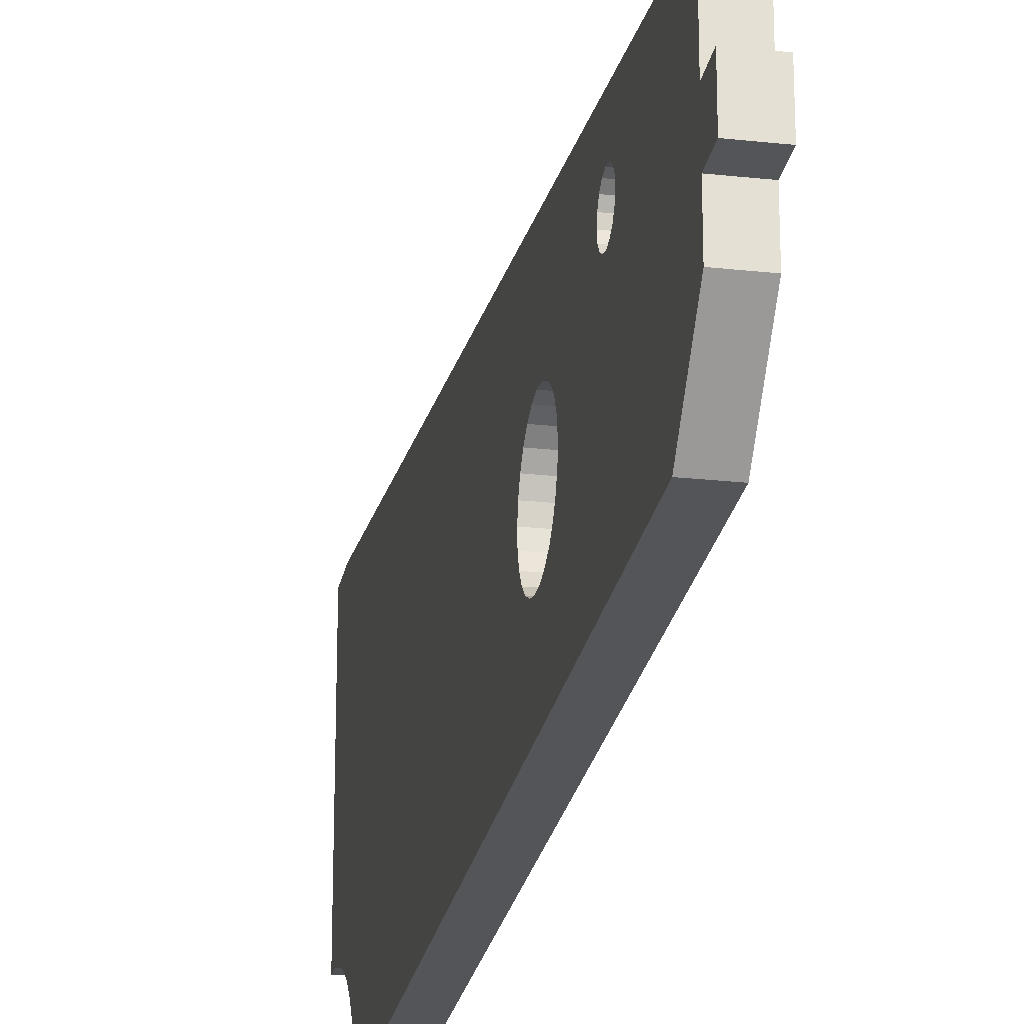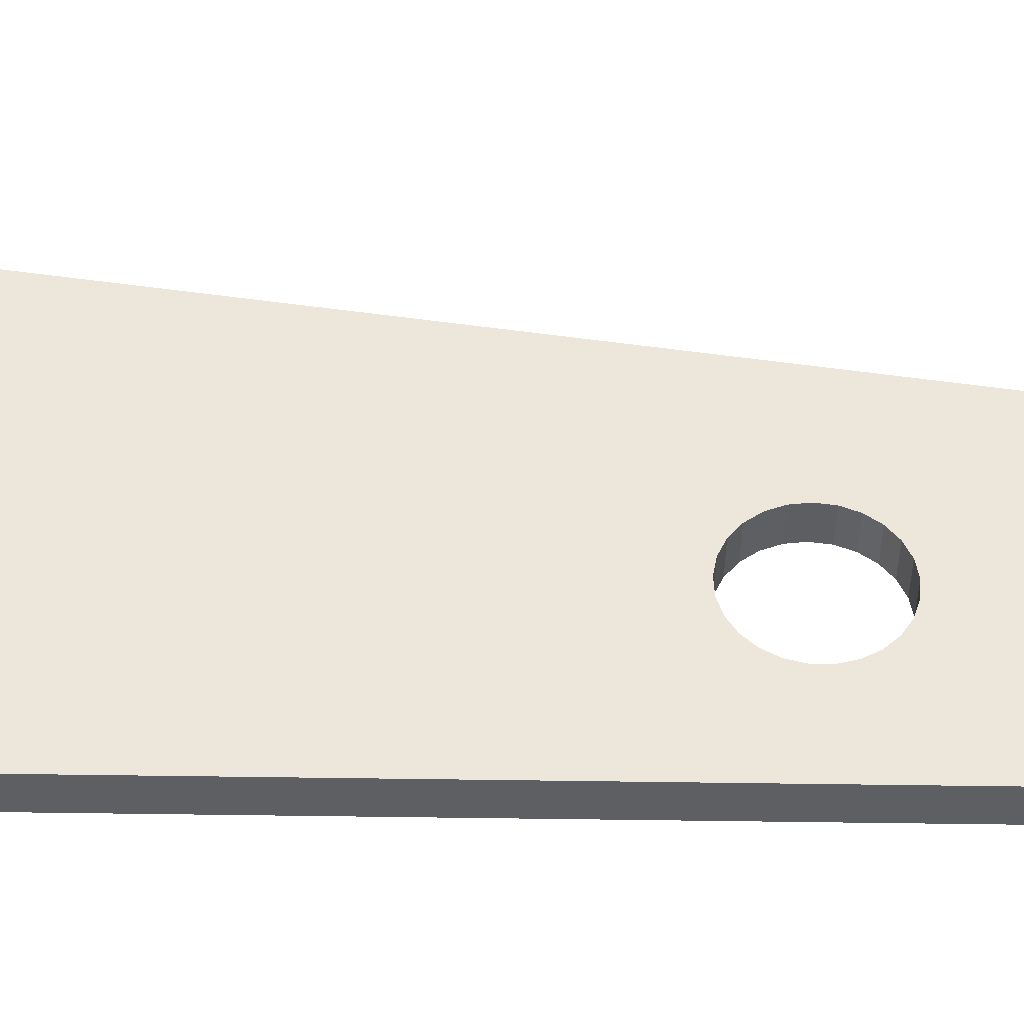
<metadata>
{"format":"obj","ext":"obj","renderer":"f3d","projection":"perspective","resolution":1024,"background":"white","views":[{"elev":-24.1,"azim":169.7,"up":"+Z"},{"elev":-40.0,"azim":88.8,"up":"+Z"}]}
</metadata>
<code>
o 2389367342960
v 160.5 169.9 -360.9
v 153 173 -360.5
v 160.5 173 -360.5
v 160.5 173 -360.5
v 153 173 -360.5
v 153 176.1 -360.9
v 160.5 173 -360.5
v 153 176.1 -360.9
v 160.5 176.1 -360.9
v 160.5 176.1 -360.9
v 153 176.1 -360.9
v 153 179 -362
v 160.5 176.1 -360.9
v 153 179 -362
v 160.5 179 -362
v 160.5 179 -362
v 153 179 -362
v 153 181.6 -363.9
v 160.5 179 -362
v 153 181.6 -363.9
v 160.5 181.6 -363.9
v 160.5 181.6 -363.9
v 153 181.6 -363.9
v 153 183.6 -366.3
v 160.5 181.6 -363.9
v 153 183.6 -366.3
v 160.5 183.6 -366.3
v 160.5 183.6 -366.3
v 153 183.6 -366.3
v 153 184.9 -369.1
v 160.5 183.6 -366.3
v 153 184.9 -369.1
v 160.5 184.9 -369.1
v 160.5 184.9 -369.1
v 153 184.9 -369.1
v 153 185.5 -372.2
v 160.5 184.9 -369.1
v 153 185.5 -372.2
v 160.5 185.5 -372.2
v 160.5 185.5 -372.2
v 153 185.5 -372.2
v 153 185.3 -375.3
v 160.5 185.5 -372.2
v 153 185.3 -375.3
v 160.5 185.3 -375.3
v 160.5 185.3 -375.3
v 153 185.3 -375.3
v 153 184.3 -378.3
v 160.5 185.3 -375.3
v 153 184.3 -378.3
v 160.5 184.3 -378.3
v 160.5 184.3 -378.3
v 153 184.3 -378.3
v 153 182.6 -381
v 160.5 184.3 -378.3
v 153 182.6 -381
v 160.5 182.6 -381
v 160.5 182.6 -381
v 153 182.6 -381
v 153 180.3 -383.1
v 160.5 182.6 -381
v 153 180.3 -383.1
v 160.5 180.3 -383.1
v 160.5 180.3 -383.1
v 153 180.3 -383.1
v 153 177.6 -384.6
v 160.5 180.3 -383.1
v 153 177.6 -384.6
v 160.5 177.6 -384.6
v 160.5 177.6 -384.6
v 153 177.6 -384.6
v 153 174.6 -385.4
v 160.5 177.6 -384.6
v 153 174.6 -385.4
v 160.5 174.6 -385.4
v 160.5 174.6 -385.4
v 153 174.6 -385.4
v 153 171.4 -385.4
v 160.5 174.6 -385.4
v 153 171.4 -385.4
v 160.5 171.4 -385.4
v 160.5 171.4 -385.4
v 153 171.4 -385.4
v 153 168.4 -384.6
v 160.5 171.4 -385.4
v 153 168.4 -384.6
v 160.5 168.4 -384.6
v 160.5 168.4 -384.6
v 153 168.4 -384.6
v 153 165.7 -383.1
v 160.5 168.4 -384.6
v 153 165.7 -383.1
v 160.5 165.7 -383.1
v 160.5 165.7 -383.1
v 153 165.7 -383.1
v 153 163.4 -381
v 160.5 165.7 -383.1
v 153 163.4 -381
v 160.5 163.4 -381
v 160.5 163.4 -381
v 153 163.4 -381
v 153 161.7 -378.3
v 160.5 163.4 -381
v 153 161.7 -378.3
v 160.5 161.7 -378.3
v 160.5 161.7 -378.3
v 153 161.7 -378.3
v 153 160.7 -375.3
v 160.5 161.7 -378.3
v 153 160.7 -375.3
v 160.5 160.7 -375.3
v 160.5 160.7 -375.3
v 153 160.7 -375.3
v 153 160.5 -372.2
v 160.5 160.7 -375.3
v 153 160.5 -372.2
v 160.5 160.5 -372.2
v 160.5 160.5 -372.2
v 153 160.5 -372.2
v 153 161.1 -369.1
v 160.5 160.5 -372.2
v 153 161.1 -369.1
v 160.5 161.1 -369.1
v 160.5 161.1 -369.1
v 153 161.1 -369.1
v 153 162.4 -366.3
v 160.5 161.1 -369.1
v 153 162.4 -366.3
v 160.5 162.4 -366.3
v 160.5 162.4 -366.3
v 153 162.4 -366.3
v 153 164.4 -363.9
v 160.5 162.4 -366.3
v 153 164.4 -363.9
v 160.5 164.4 -363.9
v 160.5 164.4 -363.9
v 153 164.4 -363.9
v 153 167 -362
v 160.5 164.4 -363.9
v 153 167 -362
v 160.5 167 -362
v 160.5 167 -362
v 153 167 -362
v 153 169.9 -360.9
v 160.5 167 -362
v 153 169.9 -360.9
v 160.5 169.9 -360.9
v 160.5 169.9 -360.9
v 153 169.9 -360.9
v 153 173 -360.5
v 160.5 211.1 -353.4
v 153 211.1 -353.4
v 160.5 213 -353
v 160.5 213 -353
v 153 211.1 -353.4
v 153 213 -353
v 160.5 213 -353
v 153 213 -353
v 160.5 214.9 -353.4
v 160.5 214.9 -353.4
v 153 213 -353
v 153 214.9 -353.4
v 160.5 214.9 -353.4
v 153 214.9 -353.4
v 160.5 216.5 -354.5
v 160.5 216.5 -354.5
v 153 214.9 -353.4
v 153 216.5 -354.5
v 160.5 216.5 -354.5
v 153 216.5 -354.5
v 160.5 217.6 -356.1
v 160.5 217.6 -356.1
v 153 216.5 -354.5
v 153 217.6 -356.1
v 160.5 217.6 -356.1
v 153 217.6 -356.1
v 160.5 218 -358
v 160.5 218 -358
v 153 217.6 -356.1
v 153 218 -358
v 160.5 218 -358
v 153 218 -358
v 160.5 217.6 -359.9
v 160.5 217.6 -359.9
v 153 218 -358
v 153 217.6 -359.9
v 160.5 217.6 -359.9
v 153 217.6 -359.9
v 160.5 216.5 -361.5
v 160.5 216.5 -361.5
v 153 217.6 -359.9
v 153 216.5 -361.5
v 160.5 216.5 -361.5
v 153 216.5 -361.5
v 160.5 214.9 -362.6
v 160.5 214.9 -362.6
v 153 216.5 -361.5
v 153 214.9 -362.6
v 160.5 214.9 -362.6
v 153 214.9 -362.6
v 160.5 213 -363
v 160.5 213 -363
v 153 214.9 -362.6
v 153 213 -363
v 160.5 213 -363
v 153 213 -363
v 160.5 211.1 -362.6
v 160.5 211.1 -362.6
v 153 213 -363
v 153 211.1 -362.6
v 160.5 211.1 -362.6
v 153 211.1 -362.6
v 160.5 209.5 -361.5
v 160.5 209.5 -361.5
v 153 211.1 -362.6
v 153 209.5 -361.5
v 160.5 209.5 -361.5
v 153 209.5 -361.5
v 160.5 208.4 -359.9
v 160.5 208.4 -359.9
v 153 209.5 -361.5
v 153 208.4 -359.9
v 160.5 208.4 -359.9
v 153 208.4 -359.9
v 160.5 208 -358
v 160.5 208 -358
v 153 208.4 -359.9
v 153 208 -358
v 160.5 208 -358
v 153 208 -358
v 160.5 208.4 -356.1
v 160.5 208.4 -356.1
v 153 208 -358
v 153 208.4 -356.1
v 160.5 208.4 -356.1
v 153 208.4 -356.1
v 160.5 209.5 -354.5
v 160.5 209.5 -354.5
v 153 208.4 -356.1
v 153 209.5 -354.5
v 160.5 209.5 -354.5
v 153 209.5 -354.5
v 160.5 211.1 -353.4
v 160.5 211.1 -353.4
v 153 209.5 -354.5
v 153 211.1 -353.4
v 160.5 258 -388
v 160.5 180.3 -383.1
v 160.5 243 -403
v 160.5 243 -403
v 160.5 180.3 -383.1
v 160.5 177.6 -384.6
v 160.5 243 -403
v 160.5 177.6 -384.6
v 160.5 174.6 -385.4
v 160.5 180.3 -383.1
v 160.5 258 -388
v 160.5 182.6 -381
v 160.5 182.6 -381
v 160.5 258 -388
v 160.5 258 -378
v 160.5 182.6 -381
v 160.5 258 -378
v 160.5 184.3 -378.3
v 160.5 184.3 -378.3
v 160.5 258 -378
v 160.5 185.3 -375.3
v 160.5 185.3 -375.3
v 160.5 258 -378
v 160.5 213 -363
v 160.5 185.3 -375.3
v 160.5 213 -363
v 160.5 185.5 -372.2
v 160.5 185.5 -372.2
v 160.5 213 -363
v 160.5 184.9 -369.1
v 160.5 184.9 -369.1
v 160.5 213 -363
v 160.5 211.1 -362.6
v 160.5 184.9 -369.1
v 160.5 211.1 -362.6
v 160.5 183.6 -366.3
v 160.5 183.6 -366.3
v 160.5 211.1 -362.6
v 160.5 209.5 -361.5
v 160.5 183.6 -366.3
v 160.5 209.5 -361.5
v 160.5 181.6 -363.9
v 160.5 181.6 -363.9
v 160.5 209.5 -361.5
v 160.5 208.4 -359.9
v 160.5 181.6 -363.9
v 160.5 208.4 -359.9
v 160.5 179 -362
v 160.5 179 -362
v 160.5 208.4 -359.9
v 160.5 208 -358
v 160.5 179 -362
v 160.5 208 -358
v 160.5 176.1 -360.9
v 160.5 176.1 -360.9
v 160.5 208 -358
v 160.5 208.4 -356.1
v 160.5 176.1 -360.9
v 160.5 208.4 -356.1
v 160.5 209.5 -354.5
v 160.5 265 -378
v 160.5 265 -368
v 160.5 258 -378
v 160.5 258 -378
v 160.5 265 -368
v 160.5 258 -368
v 160.5 258 -378
v 160.5 258 -368
v 160.5 213 -363
v 160.5 213 -363
v 160.5 258 -368
v 160.5 214.9 -362.6
v 160.5 214.9 -362.6
v 160.5 258 -368
v 160.5 216.5 -361.5
v 160.5 216.5 -361.5
v 160.5 258 -368
v 160.5 217.6 -359.9
v 160.5 217.6 -359.9
v 160.5 258 -368
v 160.5 218 -358
v 160.5 218 -358
v 160.5 258 -368
v 160.5 258 -350
v 160.5 218 -358
v 160.5 258 -350
v 160.5 217.6 -356.1
v 160.5 217.6 -356.1
v 160.5 258 -350
v 160.5 216.5 -354.5
v 160.5 216.5 -354.5
v 160.5 258 -350
v 160.5 214.9 -353.4
v 160.5 214.9 -353.4
v 160.5 258 -350
v 160.5 213 -353
v 160.5 213 -353
v 160.5 258 -350
v 160.5 18 -316
v 160.5 213 -353
v 160.5 18 -316
v 160.5 211.1 -353.4
v 160.5 211.1 -353.4
v 160.5 18 -316
v 160.5 173 -360.5
v 160.5 211.1 -353.4
v 160.5 173 -360.5
v 160.5 209.5 -354.5
v 160.5 209.5 -354.5
v 160.5 173 -360.5
v 160.5 176.1 -360.9
v 160.5 8 -316
v 160.5 8 -378
v 160.5 18 -316
v 160.5 18 -316
v 160.5 8 -378
v 160.5 12.34 -378.4
v 160.5 18 -316
v 160.5 12.34 -378.4
v 160.5 164.4 -363.9
v 160.5 164.4 -363.9
v 160.5 12.34 -378.4
v 160.5 16.55 -379.5
v 160.5 164.4 -363.9
v 160.5 16.55 -379.5
v 160.5 162.4 -366.3
v 160.5 162.4 -366.3
v 160.5 16.55 -379.5
v 160.5 161.1 -369.1
v 160.5 161.1 -369.1
v 160.5 16.55 -379.5
v 160.5 20.5 -381.3
v 160.5 161.1 -369.1
v 160.5 20.5 -381.3
v 160.5 160.5 -372.2
v 160.5 160.5 -372.2
v 160.5 20.5 -381.3
v 160.5 24.07 -383.8
v 160.5 160.5 -372.2
v 160.5 24.07 -383.8
v 160.5 160.7 -375.3
v 160.5 160.7 -375.3
v 160.5 24.07 -383.8
v 160.5 27.15 -386.9
v 160.5 160.7 -375.3
v 160.5 27.15 -386.9
v 160.5 161.7 -378.3
v 160.5 161.7 -378.3
v 160.5 27.15 -386.9
v 160.5 29.65 -390.5
v 160.5 161.7 -378.3
v 160.5 29.65 -390.5
v 160.5 163.4 -381
v 160.5 163.4 -381
v 160.5 29.65 -390.5
v 160.5 31.49 -394.4
v 160.5 163.4 -381
v 160.5 31.49 -394.4
v 160.5 165.7 -383.1
v 160.5 165.7 -383.1
v 160.5 31.49 -394.4
v 160.5 32.62 -398.7
v 160.5 165.7 -383.1
v 160.5 32.62 -398.7
v 160.5 168.4 -384.6
v 160.5 168.4 -384.6
v 160.5 32.62 -398.7
v 160.5 33 -403
v 160.5 168.4 -384.6
v 160.5 33 -403
v 160.5 171.4 -385.4
v 160.5 171.4 -385.4
v 160.5 33 -403
v 160.5 243 -403
v 160.5 171.4 -385.4
v 160.5 243 -403
v 160.5 174.6 -385.4
v 160.5 164.4 -363.9
v 160.5 167 -362
v 160.5 18 -316
v 160.5 18 -316
v 160.5 167 -362
v 160.5 169.9 -360.9
v 160.5 18 -316
v 160.5 169.9 -360.9
v 160.5 173 -360.5
v 153 243 -403
v 153 180.3 -383.1
v 153 258 -388
v 153 258 -388
v 153 180.3 -383.1
v 153 182.6 -381
v 153 258 -388
v 153 182.6 -381
v 153 258 -378
v 153 258 -378
v 153 182.6 -381
v 153 184.3 -378.3
v 153 258 -378
v 153 184.3 -378.3
v 153 185.3 -375.3
v 153 33 -403
v 153 171.4 -385.4
v 153 243 -403
v 153 243 -403
v 153 171.4 -385.4
v 153 174.6 -385.4
v 153 243 -403
v 153 174.6 -385.4
v 153 177.6 -384.6
v 153 171.4 -385.4
v 153 33 -403
v 153 168.4 -384.6
v 153 168.4 -384.6
v 153 33 -403
v 153 32.62 -398.7
v 153 168.4 -384.6
v 153 32.62 -398.7
v 153 165.7 -383.1
v 153 165.7 -383.1
v 153 32.62 -398.7
v 153 31.49 -394.4
v 153 165.7 -383.1
v 153 31.49 -394.4
v 153 163.4 -381
v 153 163.4 -381
v 153 31.49 -394.4
v 153 29.65 -390.5
v 153 163.4 -381
v 153 29.65 -390.5
v 153 161.7 -378.3
v 153 161.7 -378.3
v 153 29.65 -390.5
v 153 27.15 -386.9
v 153 161.7 -378.3
v 153 27.15 -386.9
v 153 160.7 -375.3
v 153 160.7 -375.3
v 153 27.15 -386.9
v 153 24.07 -383.8
v 153 160.7 -375.3
v 153 24.07 -383.8
v 153 160.5 -372.2
v 153 160.5 -372.2
v 153 24.07 -383.8
v 153 20.5 -381.3
v 153 160.5 -372.2
v 153 20.5 -381.3
v 153 161.1 -369.1
v 153 161.1 -369.1
v 153 20.5 -381.3
v 153 16.55 -379.5
v 153 161.1 -369.1
v 153 16.55 -379.5
v 153 162.4 -366.3
v 153 162.4 -366.3
v 153 16.55 -379.5
v 153 164.4 -363.9
v 153 164.4 -363.9
v 153 16.55 -379.5
v 153 12.34 -378.4
v 153 164.4 -363.9
v 153 12.34 -378.4
v 153 18 -316
v 153 18 -316
v 153 12.34 -378.4
v 153 8 -378
v 153 18 -316
v 153 8 -378
v 153 8 -316
v 153 258 -350
v 153 213 -353
v 153 18 -316
v 153 18 -316
v 153 213 -353
v 153 211.1 -353.4
v 153 18 -316
v 153 211.1 -353.4
v 153 173 -360.5
v 153 173 -360.5
v 153 211.1 -353.4
v 153 209.5 -354.5
v 153 173 -360.5
v 153 209.5 -354.5
v 153 176.1 -360.9
v 153 176.1 -360.9
v 153 209.5 -354.5
v 153 208.4 -356.1
v 153 176.1 -360.9
v 153 208.4 -356.1
v 153 208 -358
v 153 258 -368
v 153 218 -358
v 153 258 -350
v 153 258 -350
v 153 218 -358
v 153 217.6 -356.1
v 153 258 -350
v 153 217.6 -356.1
v 153 216.5 -354.5
v 153 265 -368
v 153 265 -378
v 153 258 -368
v 153 258 -368
v 153 265 -378
v 153 258 -378
v 153 258 -368
v 153 258 -378
v 153 213 -363
v 153 213 -363
v 153 258 -378
v 153 185.3 -375.3
v 153 213 -363
v 153 185.3 -375.3
v 153 185.5 -372.2
v 153 176.1 -360.9
v 153 208 -358
v 153 179 -362
v 153 179 -362
v 153 208 -358
v 153 208.4 -359.9
v 153 179 -362
v 153 208.4 -359.9
v 153 181.6 -363.9
v 153 181.6 -363.9
v 153 208.4 -359.9
v 153 209.5 -361.5
v 153 181.6 -363.9
v 153 209.5 -361.5
v 153 183.6 -366.3
v 153 183.6 -366.3
v 153 209.5 -361.5
v 153 211.1 -362.6
v 153 183.6 -366.3
v 153 211.1 -362.6
v 153 184.9 -369.1
v 153 184.9 -369.1
v 153 211.1 -362.6
v 153 213 -363
v 153 184.9 -369.1
v 153 213 -363
v 153 185.5 -372.2
v 153 213 -363
v 153 214.9 -362.6
v 153 258 -368
v 153 258 -368
v 153 214.9 -362.6
v 153 216.5 -361.5
v 153 258 -368
v 153 216.5 -361.5
v 153 217.6 -359.9
v 153 217.6 -359.9
v 153 218 -358
v 153 258 -368
v 153 216.5 -354.5
v 153 214.9 -353.4
v 153 258 -350
v 153 258 -350
v 153 214.9 -353.4
v 153 213 -353
v 153 173 -360.5
v 153 169.9 -360.9
v 153 18 -316
v 153 18 -316
v 153 169.9 -360.9
v 153 167 -362
v 153 18 -316
v 153 167 -362
v 153 164.4 -363.9
v 153 177.6 -384.6
v 153 180.3 -383.1
v 153 243 -403
v 153 243 -403
v 153 258 -388
v 160.5 243 -403
v 160.5 243 -403
v 153 258 -388
v 160.5 258 -388
v 153 258 -378
v 160.5 258 -378
v 153 258 -388
v 153 258 -388
v 160.5 258 -378
v 160.5 258 -388
v 153 265 -378
v 160.5 265 -378
v 153 258 -378
v 153 258 -378
v 160.5 265 -378
v 160.5 258 -378
v 153 265 -368
v 160.5 265 -368
v 153 265 -378
v 153 265 -378
v 160.5 265 -368
v 160.5 265 -378
v 153 258 -368
v 160.5 258 -368
v 153 265 -368
v 153 265 -368
v 160.5 258 -368
v 160.5 265 -368
v 153 258 -350
v 160.5 258 -350
v 153 258 -368
v 153 258 -368
v 160.5 258 -350
v 160.5 258 -368
v 153 258 -350
v 153 18 -316
v 160.5 258 -350
v 160.5 258 -350
v 153 18 -316
v 160.5 18 -316
v 153 8 -316
v 160.5 8 -316
v 153 18 -316
v 153 18 -316
v 160.5 8 -316
v 160.5 18 -316
v 153 8 -378
v 160.5 8 -378
v 153 8 -316
v 153 8 -316
v 160.5 8 -378
v 160.5 8 -316
v 160.5 8 -378
v 153 8 -378
v 160.5 12.34 -378.4
v 160.5 12.34 -378.4
v 153 8 -378
v 153 12.34 -378.4
v 160.5 12.34 -378.4
v 153 12.34 -378.4
v 160.5 16.55 -379.5
v 160.5 16.55 -379.5
v 153 12.34 -378.4
v 153 16.55 -379.5
v 160.5 16.55 -379.5
v 153 16.55 -379.5
v 160.5 20.5 -381.3
v 160.5 20.5 -381.3
v 153 16.55 -379.5
v 153 20.5 -381.3
v 160.5 20.5 -381.3
v 153 20.5 -381.3
v 160.5 24.07 -383.8
v 160.5 24.07 -383.8
v 153 20.5 -381.3
v 153 24.07 -383.8
v 160.5 24.07 -383.8
v 153 24.07 -383.8
v 160.5 27.15 -386.9
v 160.5 27.15 -386.9
v 153 24.07 -383.8
v 153 27.15 -386.9
v 160.5 27.15 -386.9
v 153 27.15 -386.9
v 160.5 29.65 -390.5
v 160.5 29.65 -390.5
v 153 27.15 -386.9
v 153 29.65 -390.5
v 160.5 29.65 -390.5
v 153 29.65 -390.5
v 160.5 31.49 -394.4
v 160.5 31.49 -394.4
v 153 29.65 -390.5
v 153 31.49 -394.4
v 160.5 31.49 -394.4
v 153 31.49 -394.4
v 160.5 32.62 -398.7
v 160.5 32.62 -398.7
v 153 31.49 -394.4
v 153 32.62 -398.7
v 160.5 32.62 -398.7
v 153 32.62 -398.7
v 160.5 33 -403
v 160.5 33 -403
v 153 32.62 -398.7
v 153 33 -403
v 153 243 -403
v 160.5 243 -403
v 153 33 -403
v 153 33 -403
v 160.5 243 -403
v 160.5 33 -403
f 1 2 3
f 4 5 6
f 7 8 9
f 10 11 12
f 13 14 15
f 16 17 18
f 19 20 21
f 22 23 24
f 25 26 27
f 28 29 30
f 31 32 33
f 34 35 36
f 37 38 39
f 40 41 42
f 43 44 45
f 46 47 48
f 49 50 51
f 52 53 54
f 55 56 57
f 58 59 60
f 61 62 63
f 64 65 66
f 67 68 69
f 70 71 72
f 73 74 75
f 76 77 78
f 79 80 81
f 82 83 84
f 85 86 87
f 88 89 90
f 91 92 93
f 94 95 96
f 97 98 99
f 100 101 102
f 103 104 105
f 106 107 108
f 109 110 111
f 112 113 114
f 115 116 117
f 118 119 120
f 121 122 123
f 124 125 126
f 127 128 129
f 130 131 132
f 133 134 135
f 136 137 138
f 139 140 141
f 142 143 144
f 145 146 147
f 148 149 150
f 151 152 153
f 154 155 156
f 157 158 159
f 160 161 162
f 163 164 165
f 166 167 168
f 169 170 171
f 172 173 174
f 175 176 177
f 178 179 180
f 181 182 183
f 184 185 186
f 187 188 189
f 190 191 192
f 193 194 195
f 196 197 198
f 199 200 201
f 202 203 204
f 205 206 207
f 208 209 210
f 211 212 213
f 214 215 216
f 217 218 219
f 220 221 222
f 223 224 225
f 226 227 228
f 229 230 231
f 232 233 234
f 235 236 237
f 238 239 240
f 241 242 243
f 244 245 246
f 247 248 249
f 250 251 252
f 253 254 255
f 256 257 258
f 259 260 261
f 262 263 264
f 265 266 267
f 268 269 270
f 271 272 273
f 274 275 276
f 277 278 279
f 280 281 282
f 283 284 285
f 286 287 288
f 289 290 291
f 292 293 294
f 295 296 297
f 298 299 300
f 301 302 303
f 304 305 306
f 307 308 309
f 310 311 312
f 313 314 315
f 316 317 318
f 319 320 321
f 322 323 324
f 325 326 327
f 328 329 330
f 331 332 333
f 334 335 336
f 337 338 339
f 340 341 342
f 343 344 345
f 346 347 348
f 349 350 351
f 352 353 354
f 355 356 357
f 358 359 360
f 361 362 363
f 364 365 366
f 367 368 369
f 370 371 372
f 373 374 375
f 376 377 378
f 379 380 381
f 382 383 384
f 385 386 387
f 388 389 390
f 391 392 393
f 394 395 396
f 397 398 399
f 400 401 402
f 403 404 405
f 406 407 408
f 409 410 411
f 412 413 414
f 415 416 417
f 418 419 420
f 421 422 423
f 424 425 426
f 427 428 429
f 430 431 432
f 433 434 435
f 436 437 438
f 439 440 441
f 442 443 444
f 445 446 447
f 448 449 450
f 451 452 453
f 454 455 456
f 457 458 459
f 460 461 462
f 463 464 465
f 466 467 468
f 469 470 471
f 472 473 474
f 475 476 477
f 478 479 480
f 481 482 483
f 484 485 486
f 487 488 489
f 490 491 492
f 493 494 495
f 496 497 498
f 499 500 501
f 502 503 504
f 505 506 507
f 508 509 510
f 511 512 513
f 514 515 516
f 517 518 519
f 520 521 522
f 523 524 525
f 526 527 528
f 529 530 531
f 532 533 534
f 535 536 537
f 538 539 540
f 541 542 543
f 544 545 546
f 547 548 549
f 550 551 552
f 553 554 555
f 556 557 558
f 559 560 561
f 562 563 564
f 565 566 567
f 568 569 570
f 571 572 573
f 574 575 576
f 577 578 579
f 580 581 582
f 583 584 585
f 586 587 588
f 589 590 591
f 592 593 594
f 595 596 597
f 598 599 600
f 601 602 603
f 604 605 606
f 607 608 609
f 610 611 612
f 613 614 615
f 616 617 618
f 619 620 621
f 622 623 624
f 625 626 627
f 628 629 630
f 631 632 633
f 634 635 636
f 637 638 639
f 640 641 642
f 643 644 645
f 646 647 648
f 649 650 651
f 652 653 654
f 655 656 657
f 658 659 660
f 661 662 663
f 664 665 666
f 667 668 669
f 670 671 672
f 673 674 675
f 676 677 678
f 679 680 681
f 682 683 684
f 685 686 687
f 688 689 690
f 691 692 693
f 694 695 696
f 697 698 699
f 700 701 702
f 703 704 705
f 706 707 708
f 709 710 711
f 712 713 714
f 715 716 717
f 718 719 720
f 721 722 723
f 724 725 726
f 727 728 729
f 730 731 732

</code>
